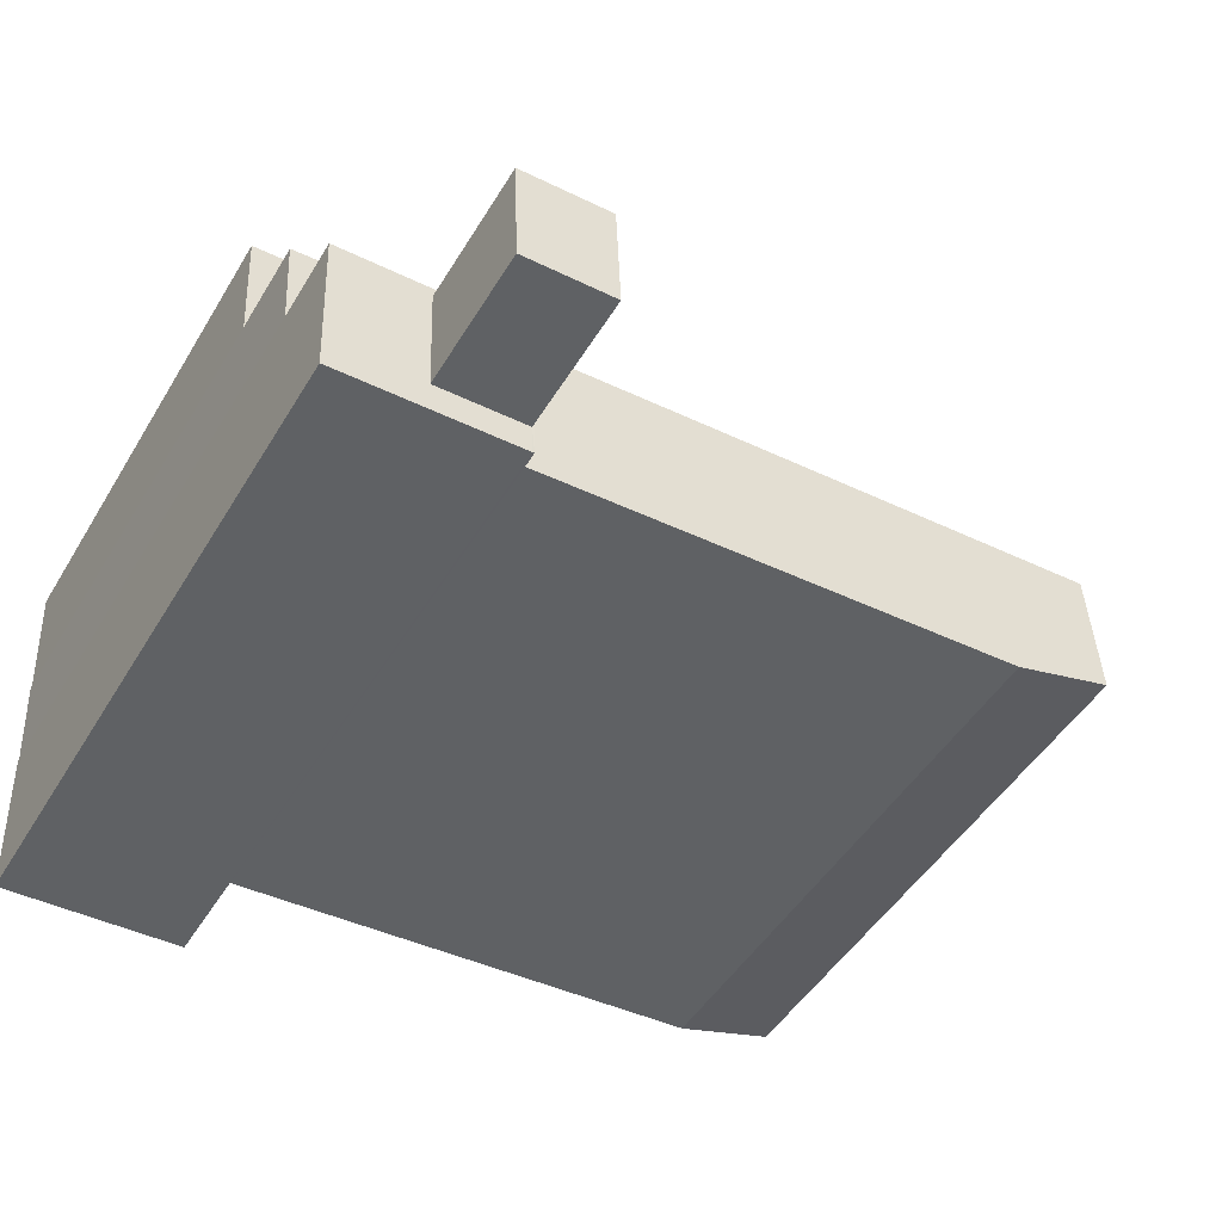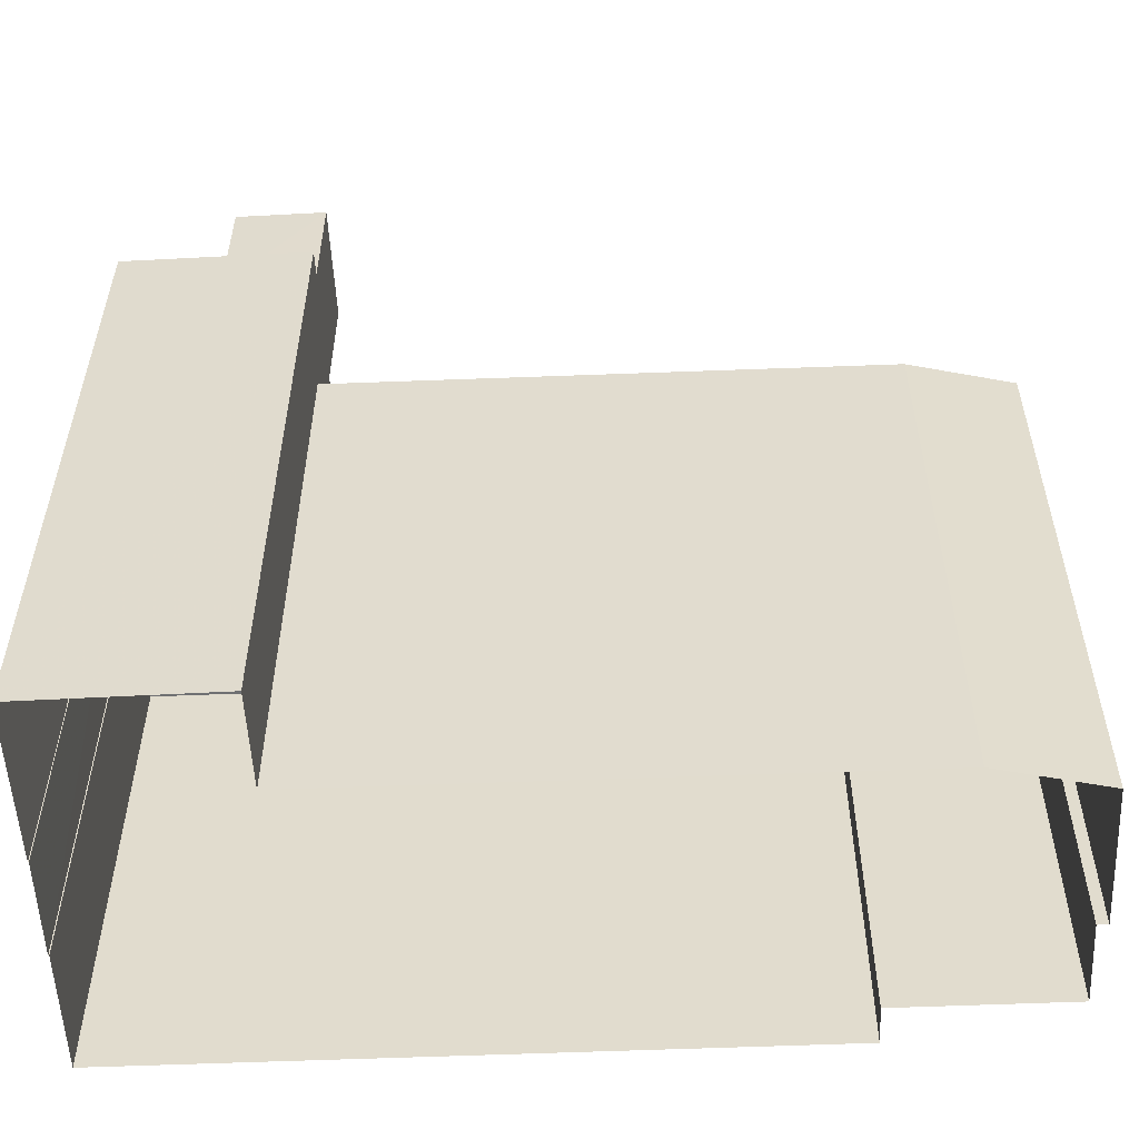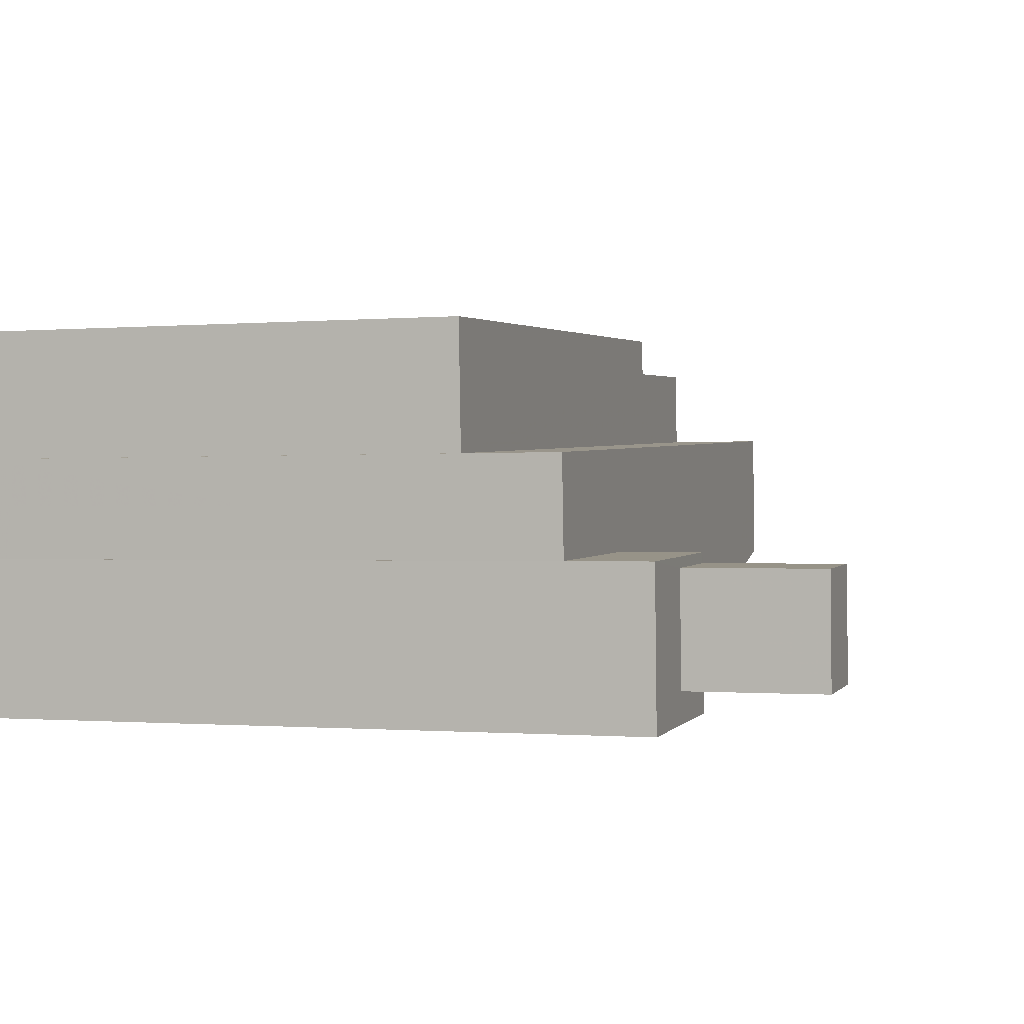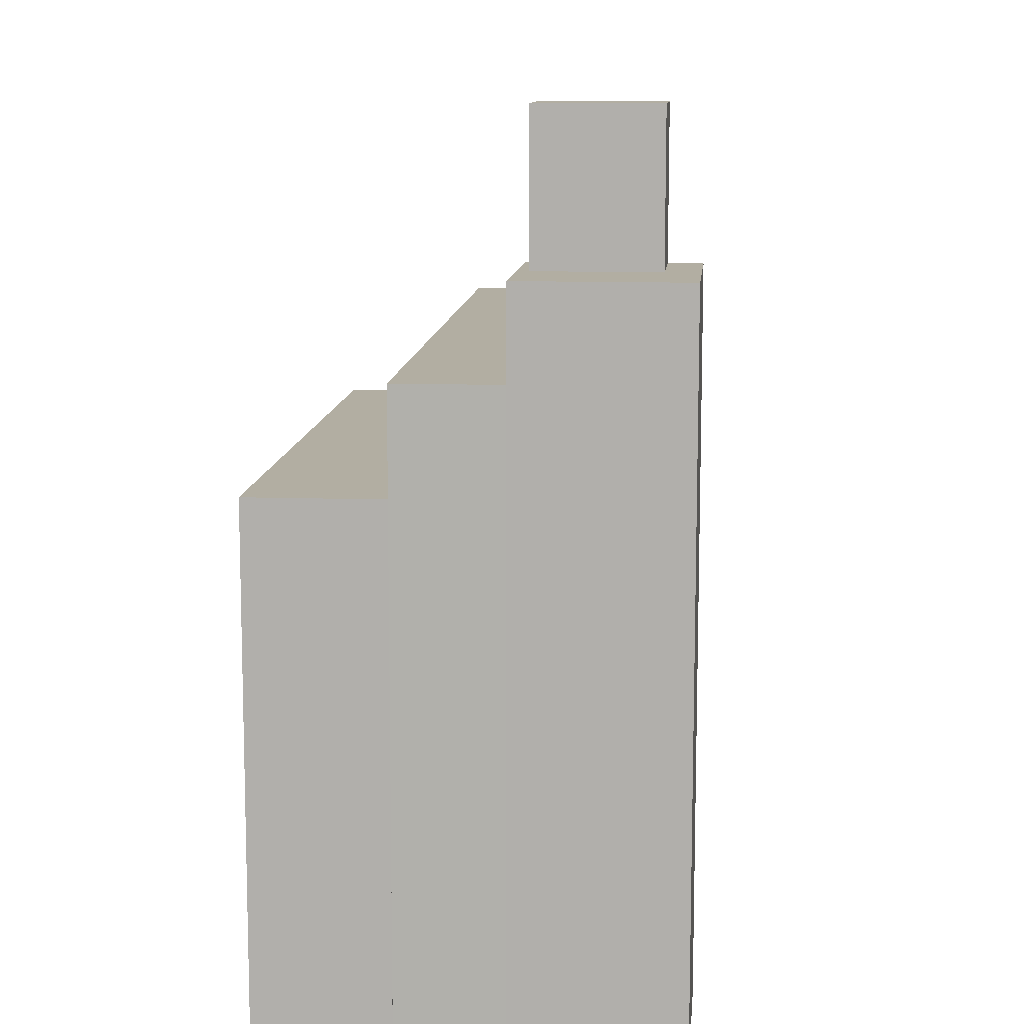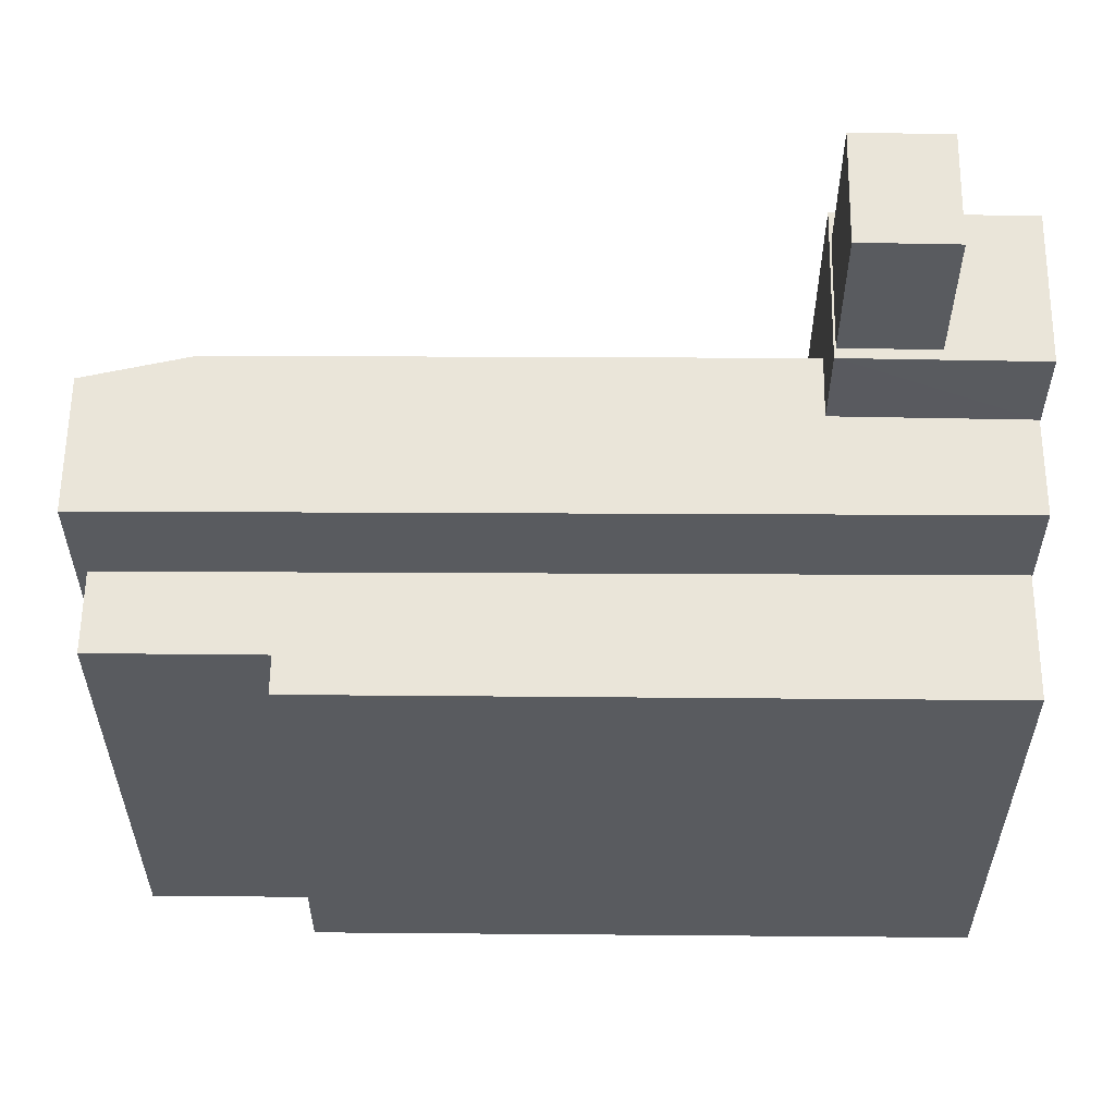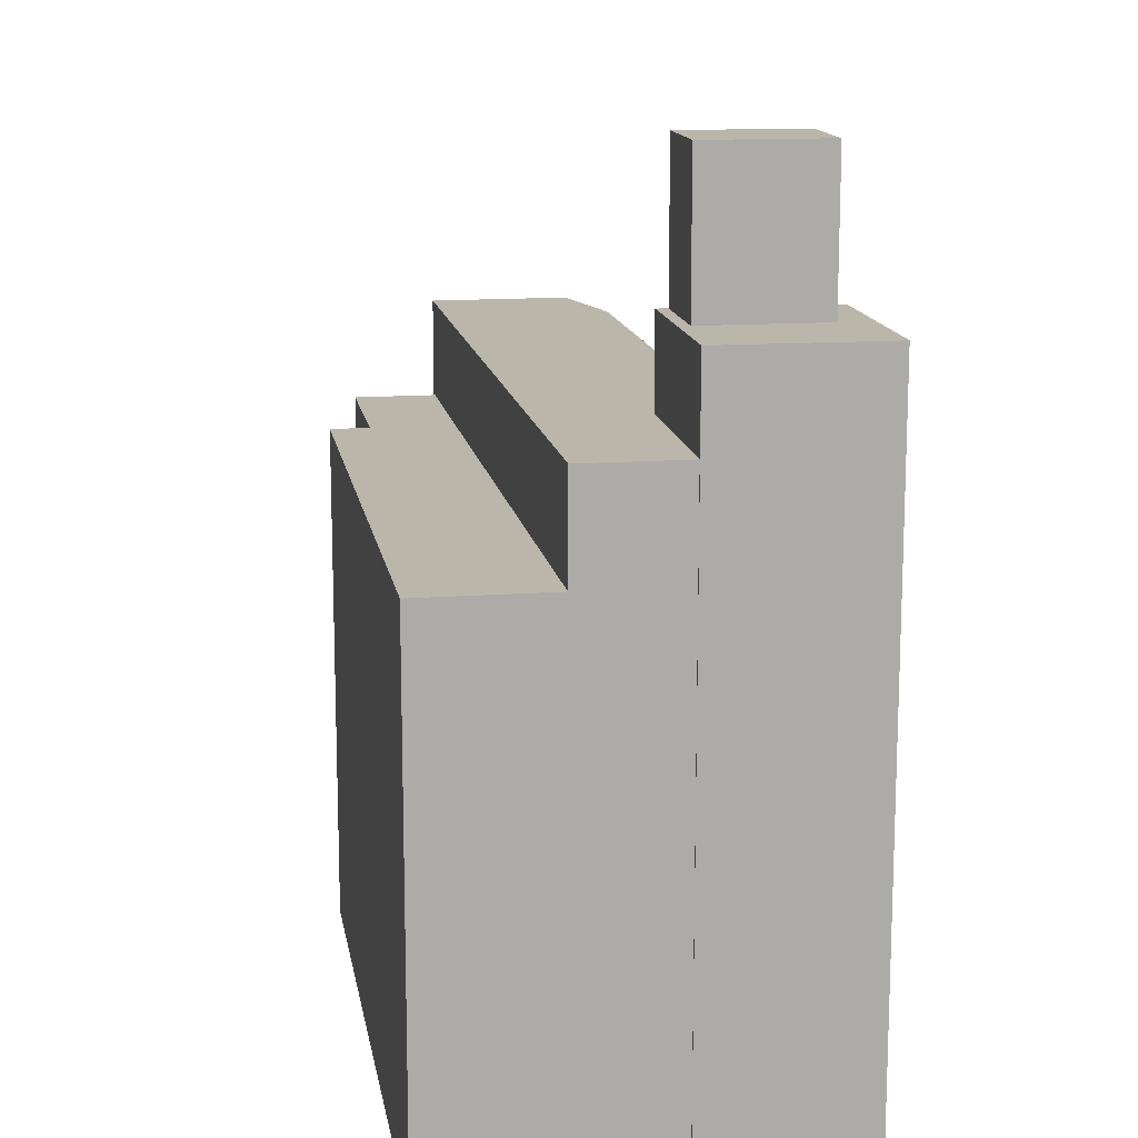
<metadata>
{"format":"obj","ext":"obj","renderer":"f3d","projection":"perspective","resolution":1024,"background":"white","views":[{"elev":-48.1,"azim":-29.9,"up":"+Y"},{"elev":-55.0,"azim":5.4,"up":"+Z"},{"elev":-0.7,"azim":-71.9,"up":"+Y"},{"elev":10.7,"azim":-82.5,"up":"+Z"},{"elev":58.1,"azim":-176.6,"up":"+Z"},{"elev":14.0,"azim":-96.5,"up":"+Z"}]}
</metadata>
<code>
v -9211 -3.675e+04 15.62
v -9211 -3.676e+04 15.62
v -9214 -3.676e+04 15.62
v -9211 -3.675e+04 15.62
v -9230 -3.676e+04 15.63
v -9230 -3.676e+04 15.63
v -9235 -3.676e+04 15.63
v -9216 -3.675e+04 15.62
v -9211 -3.675e+04 15.62
v -9216 -3.675e+04 15.62
v -9236 -3.675e+04 15.64
v -9236 -3.675e+04 15.63
v -9236 -3.675e+04 15.63
v -9235 -3.676e+04 15.63
v -9235 -3.676e+04 15.63
v -9216 -3.675e+04 30.32
v -9236 -3.675e+04 30.34
v -9216 -3.675e+04 30.32
v -9236 -3.675e+04 30.34
v -9211 -3.675e+04 30.32
v -9211 -3.675e+04 30.32
v -9236 -3.675e+04 33.2
v -9230 -3.676e+04 33.19
v -9211 -3.675e+04 33.18
v -9211 -3.676e+04 33.18
v -9214 -3.676e+04 33.18
v -9235 -3.676e+04 33.2
v -9230 -3.676e+04 33.19
v -9230 -3.676e+04 35.7
v -9230 -3.676e+04 35.7
v -9230 -3.676e+04 35.7
v -9230 -3.676e+04 35.7
v -9230 -3.676e+04 35.7
v -9230 -3.676e+04 35.7
v -9233 -3.676e+04 35.7
v -9235 -3.676e+04 35.7
v -9235 -3.676e+04 35.71
v -9233 -3.676e+04 35.7
v -9230 -3.676e+04 39.86
v -9233 -3.676e+04 39.86
v -9230 -3.676e+04 39.86
v -9233 -3.676e+04 39.86
f 1 2 3
f 4 2 1
f 5 6 7
f 8 3 5
f 9 1 8
f 8 5 10
f 10 5 11
f 12 13 14
f 11 5 13
f 15 14 7
f 1 3 8
f 14 5 7
f 13 5 14
f 16 17 18
f 17 19 18
f 18 20 21
f 18 19 20
f 22 23 24
f 25 24 26
f 22 27 23
f 26 23 28
f 24 23 26
f 29 30 31
f 32 29 31
f 30 33 34
f 30 34 31
f 32 35 36
f 36 35 37
f 37 38 33
f 35 32 31
f 33 38 34
f 35 38 37
f 39 40 41
f 39 42 40
f 20 9 21
f 20 1 9
f 19 17 11
f 13 19 11
f 16 10 11
f 17 16 11
f 18 8 10
f 16 18 10
f 21 9 8
f 18 21 8
f 20 4 1
f 4 20 24
f 24 20 22
f 12 19 13
f 22 19 12
f 20 19 22
f 5 3 26
f 28 5 26
f 27 22 12
f 14 27 12
f 25 2 4
f 24 25 4
f 25 3 2
f 25 26 3
f 30 23 33
f 33 27 37
f 37 27 15
f 15 27 14
f 33 23 27
f 6 32 7
f 7 32 36
f 29 32 6
f 36 15 7
f 36 37 15
f 23 30 28
f 5 28 6
f 6 28 29
f 28 30 29
f 35 41 40
f 35 31 41
f 38 40 42
f 38 35 40
f 38 42 39
f 34 38 39
f 34 39 41
f 31 34 41

</code>
